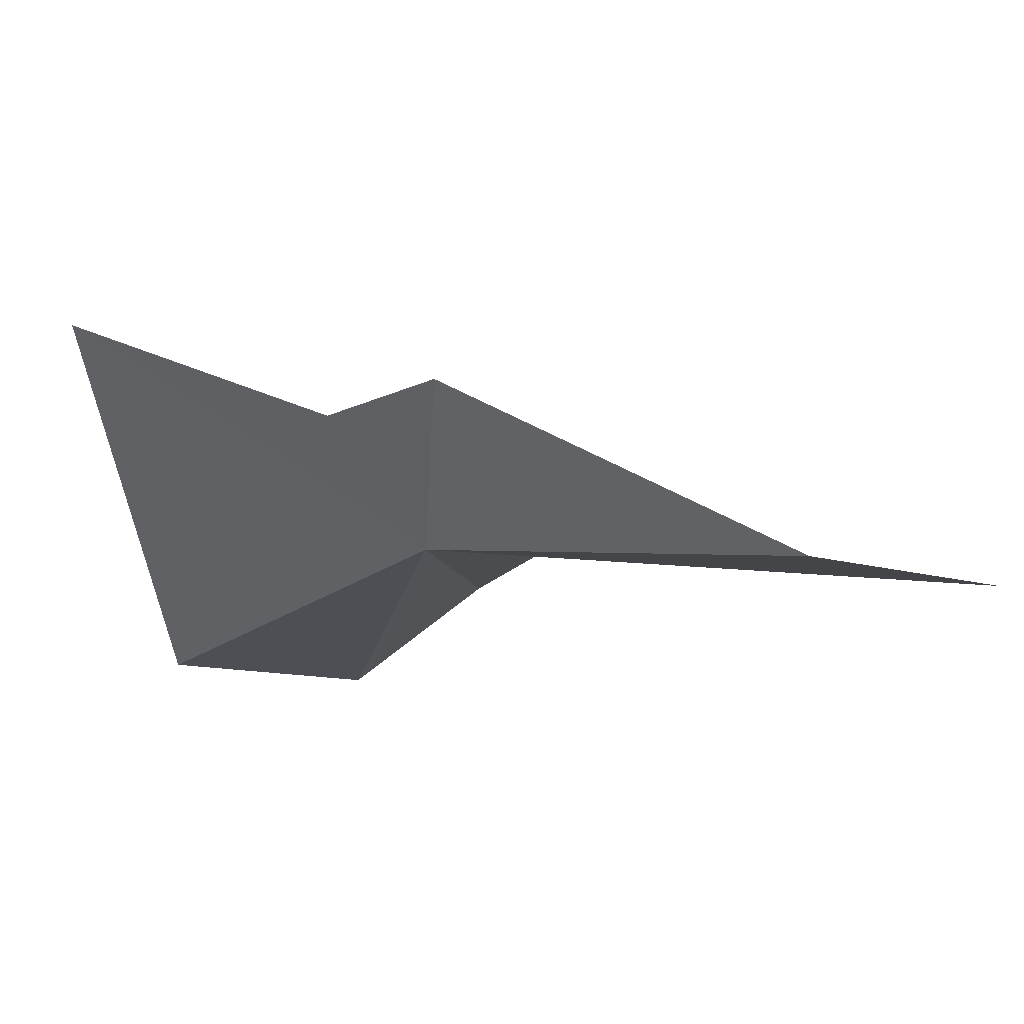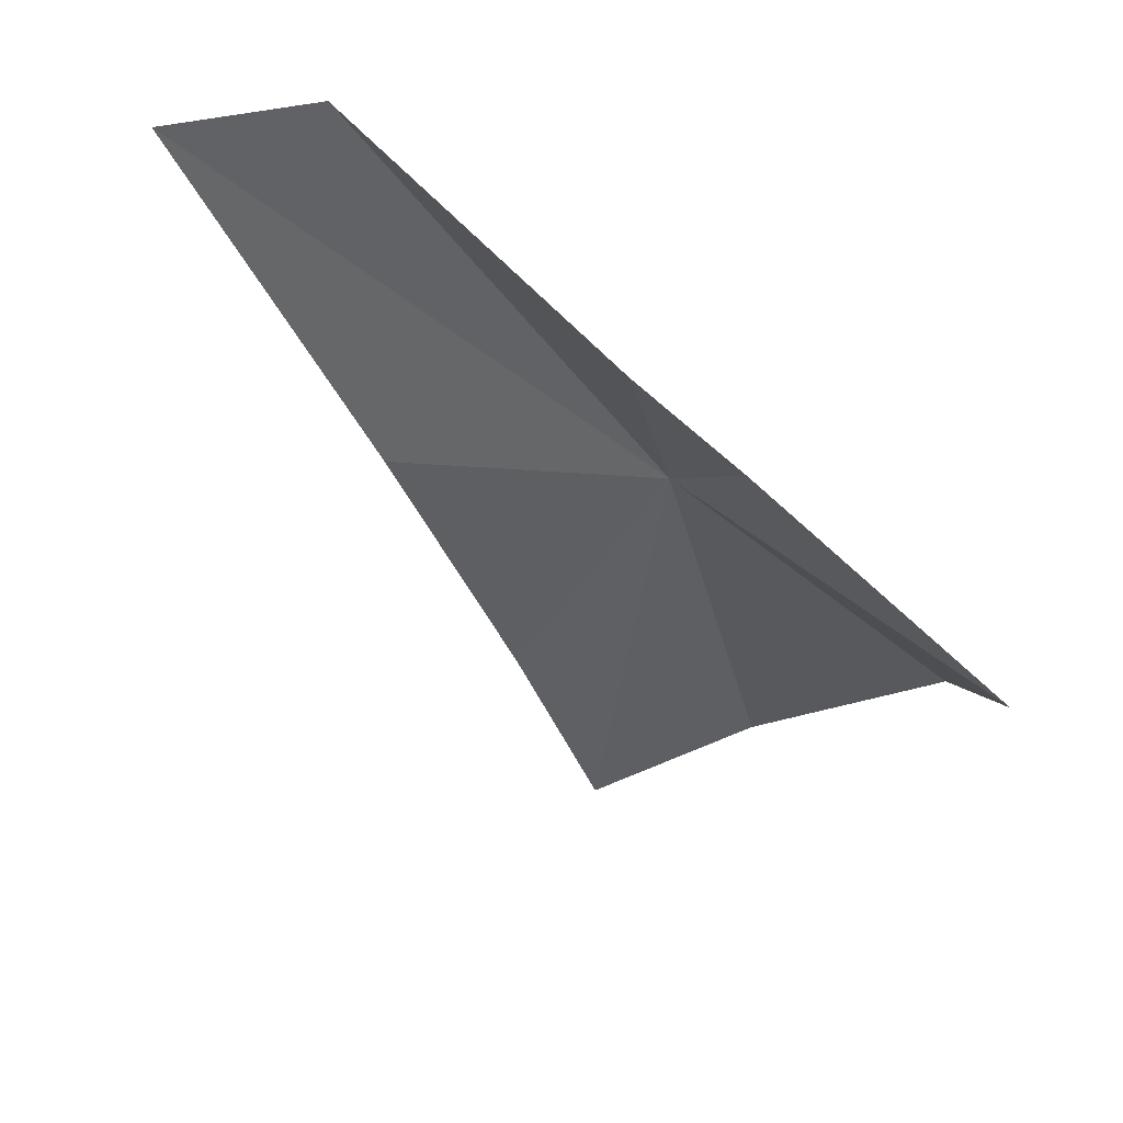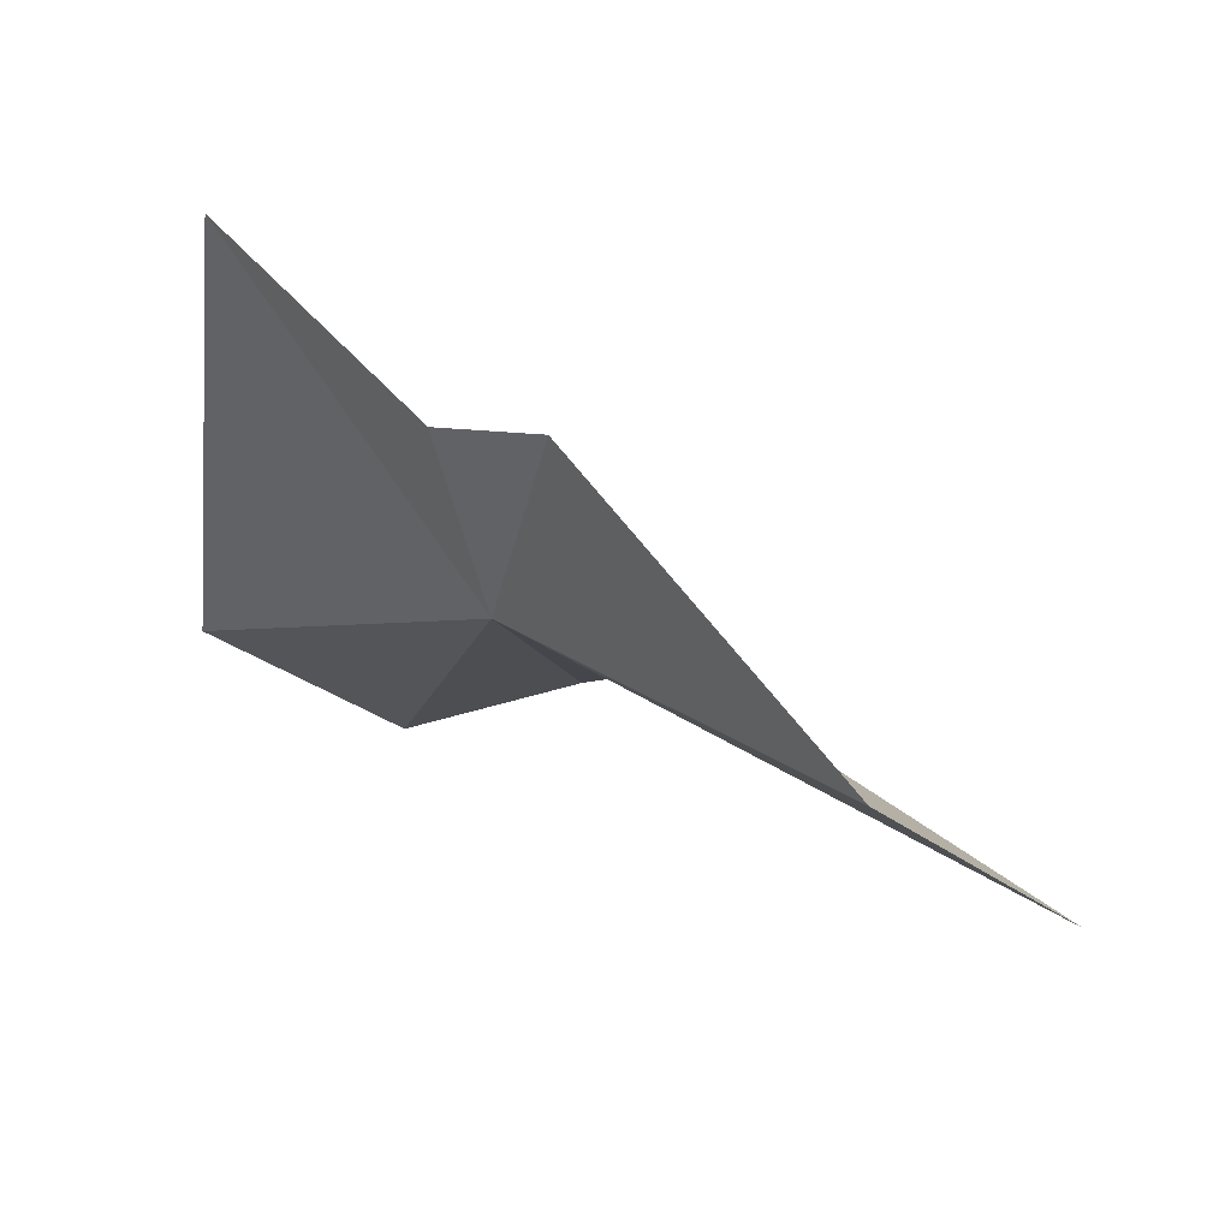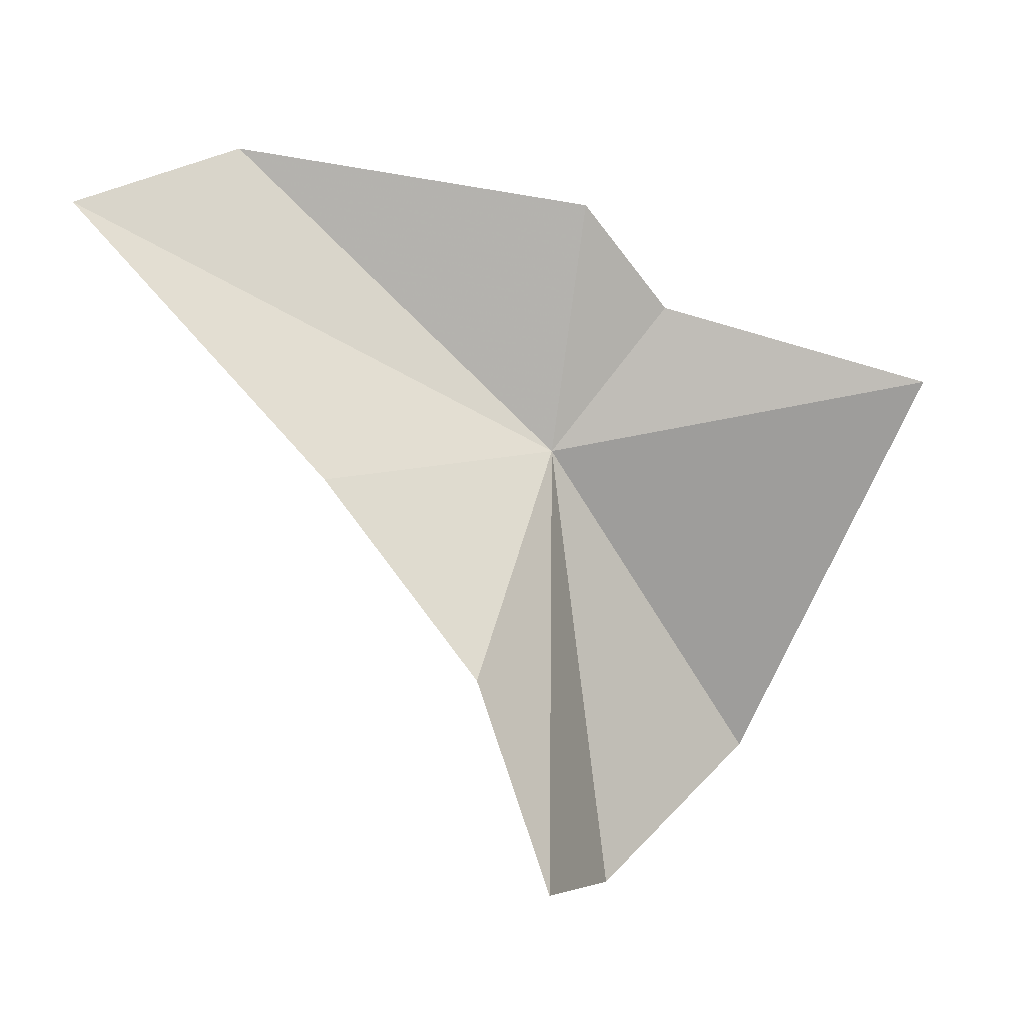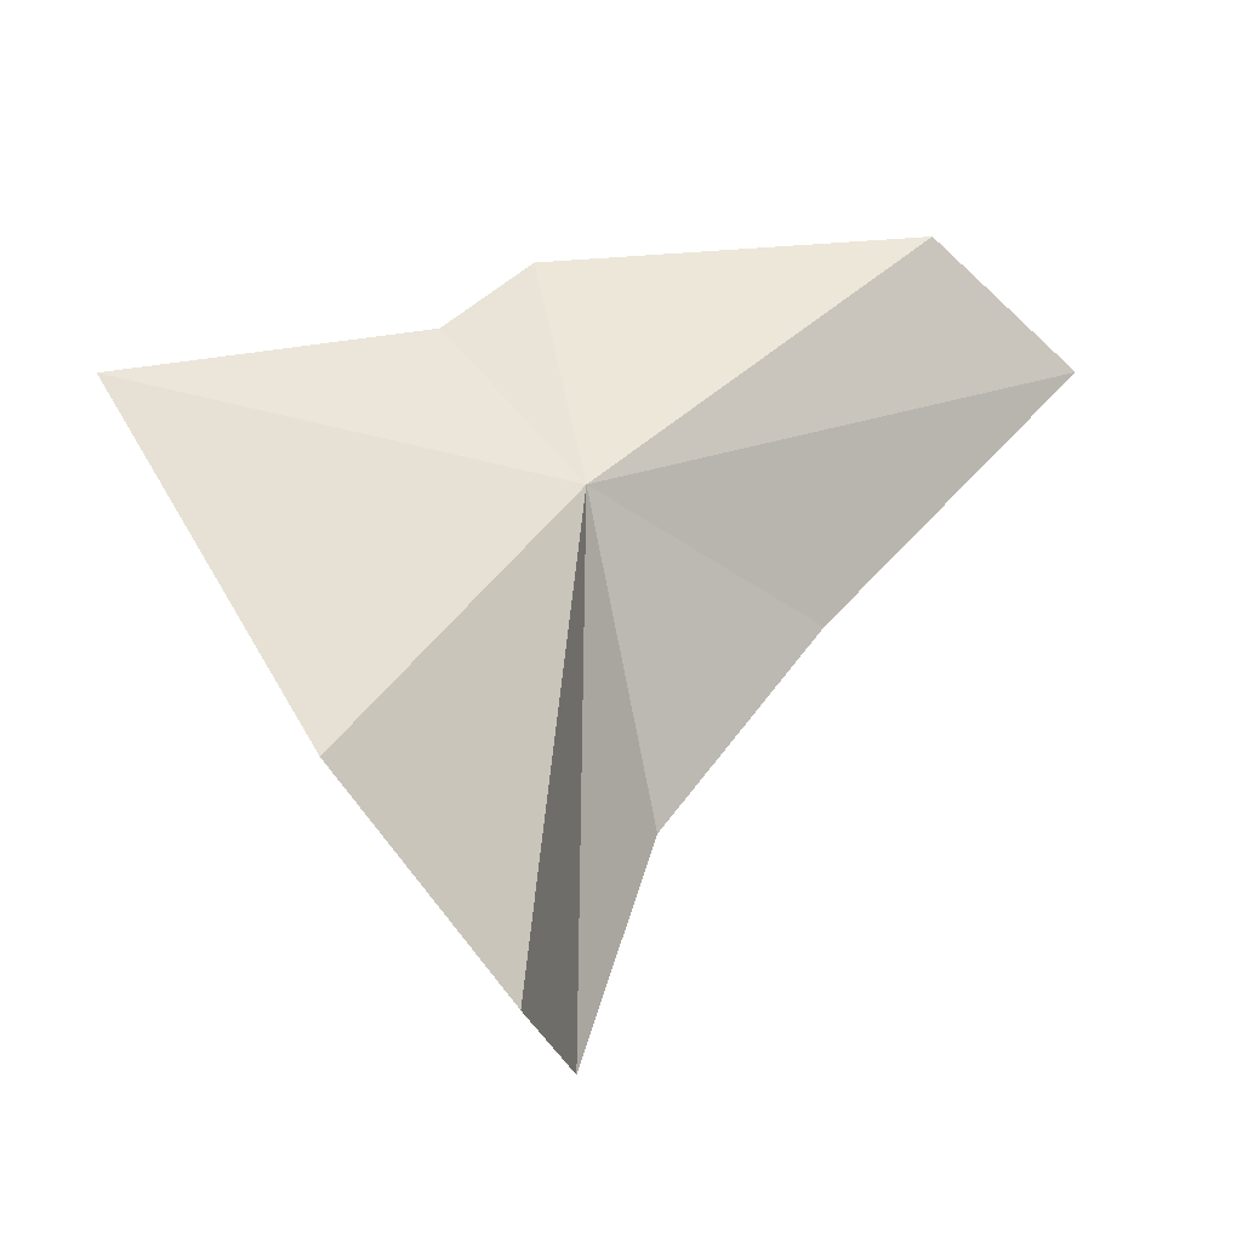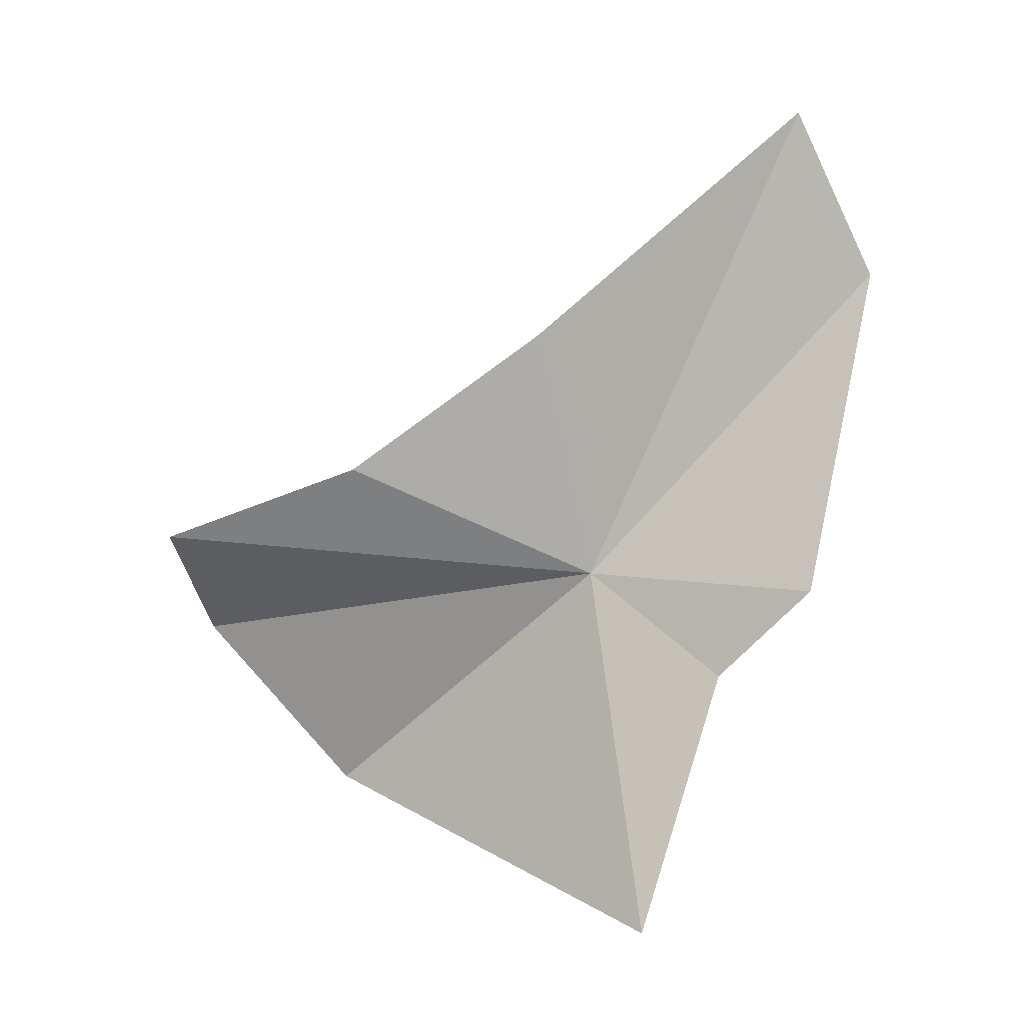
<metadata>
{"format":"obj","ext":"obj","renderer":"f3d","projection":"perspective","resolution":1024,"background":"white","views":[{"elev":75.3,"azim":-91.0,"up":"+Y"},{"elev":54.1,"azim":105.7,"up":"+Y"},{"elev":76.8,"azim":-68.0,"up":"+Y"},{"elev":-10.2,"azim":58.5,"up":"+Y"},{"elev":-19.4,"azim":-129.9,"up":"+Y"},{"elev":15.5,"azim":96.5,"up":"+Z"}]}
</metadata>
<code>
v -48.19 -33.45 11.43
v -49.57 -47.47 8.473
v -46.14 -47.97 12.88
v -46.2 -41.47 15.46
v -49.82 -42.67 2.66
v -47.96 -35.31 19.91
v -51.12 -26.73 27.2
v -50.84 -24.08 21.73
v -41.64 -31.13 0.9673
v -45.33 -28.85 8.817
v -45.24 -25.89 11.97
f 1 2 3
f 1 3 4
f 1 5 2
f 1 4 6
f 1 6 7
f 1 7 8
f 1 9 5
f 1 11 10
f 1 8 11
f 1 10 9

</code>
